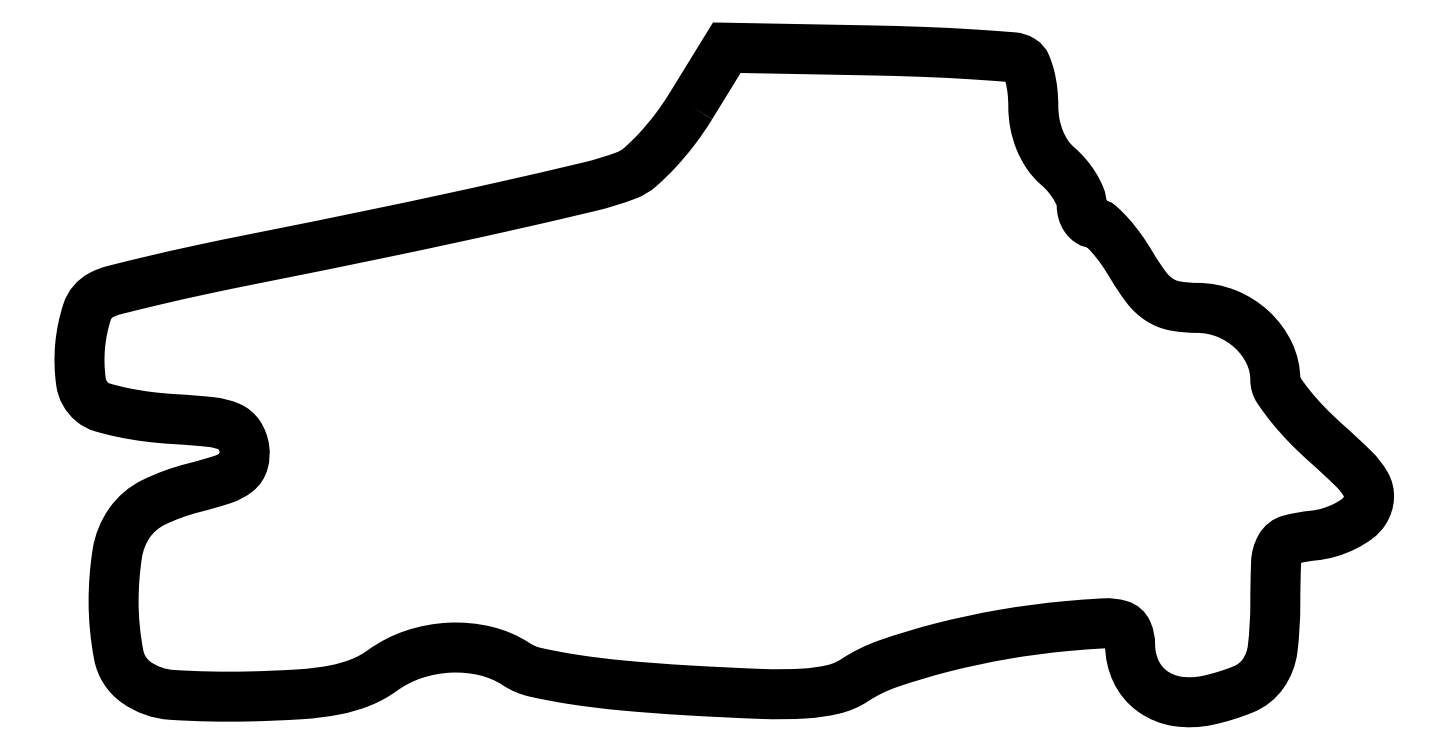
<metadata>
{"format":"dxf","ext":"dxf","renderer":"ezdxf+matplotlib","layout":"modelspace","background":"white","min_lineweight":24,"dpi":150}
</metadata>
<code>
0
SECTION
2
ENTITIES
0
POLYLINE
8
0
66
1
70
1
0
VERTEX
8
0
10
50.7
20
49.68
42
-0.02422
0
VERTEX
8
0
10
49.4
20
47.76
42
-0.02497
0
VERTEX
8
0
10
47.92
20
46.01
42
-0.0257
0
VERTEX
8
0
10
46.5
20
44.62
42
-0.08937
0
VERTEX
8
0
10
45.4
20
43.96
42
-0.03229
0
VERTEX
8
0
10
42.33
20
43.02
42
-0.003417
0
VERTEX
8
0
10
35.03
20
41.33
42
-0.003871
0
VERTEX
8
0
10
25.73
20
39.32
42
-0.002232
0
VERTEX
8
0
10
14.5
20
37.03
42
0.00387
0
VERTEX
8
0
10
10.18
20
36.14
42
0.005255
0
VERTEX
8
0
10
6.291
20
35.26
42
0.003571
0
VERTEX
8
0
10
3.05
20
34.47
42
0.05769
0
VERTEX
8
0
10
2
20
34.07
42
0.1976
0
VERTEX
8
0
10
0.8077
20
32.67
42
0.05665
0
VERTEX
8
0
10
0.2288
20
29.81
42
0.05658
0
VERTEX
8
0
10
0.3057
20
26.88
42
0.1868
0
VERTEX
8
0
10
1.23
20
25.22
42
0.1029
0
VERTEX
8
0
10
2.073
20
24.78
42
0.01938
0
VERTEX
8
0
10
3.776
20
24.35
42
0.01998
0
VERTEX
8
0
10
5.839
20
24.01
42
0.01714
0
VERTEX
8
0
10
8.03
20
23.81
42
-0.01189
0
VERTEX
8
0
10
11.07
20
23.57
42
-0.07364
0
VERTEX
8
0
10
12.58
20
23.18
42
-0.1515
0
VERTEX
8
0
10
13.39
20
22.5
42
-0.1078
0
VERTEX
8
0
10
13.8
20
21.38
42
-0.1024
0
VERTEX
8
0
10
13.73
20
20.25
42
-0.1631
0
VERTEX
8
0
10
13.2
20
19.45
42
-0.08676
0
VERTEX
8
0
10
11.99
20
18.82
42
-0.01614
0
VERTEX
8
0
10
9.584
20
18.13
42
0.05212
0
VERTEX
8
0
10
6.285
20
16.92
42
0.1265
0
VERTEX
8
0
10
4.328
20
15.25
42
0.1148
0
VERTEX
8
0
10
3.309
20
12.73
42
0.03887
0
VERTEX
8
0
10
3
20
8.757
42
0.04766
0
VERTEX
8
0
10
3.425
20
4.306
42
0.1932
0
VERTEX
8
0
10
4.872
20
2.061
42
0.1393
0
VERTEX
8
0
10
7.808
20
1.022
42
0.02114
0
VERTEX
8
0
10
14.09
20
0.8894
42
0.01021
0
VERTEX
8
0
10
18.43
20
1.07
42
0.03214
0
VERTEX
8
0
10
21.32
20
1.437
42
0.04746
0
VERTEX
8
0
10
23.44
20
2.059
42
0.06194
0
VERTEX
8
0
10
25.21
20
3.034
42
-0.07667
0
VERTEX
8
0
10
27.81
20
4.368
42
-0.06881
0
VERTEX
8
0
10
30.78
20
4.923
42
-0.0702
0
VERTEX
8
0
10
33.74
20
4.646
42
-0.08652
0
VERTEX
8
0
10
36.29
20
3.553
42
0.09008
0
VERTEX
8
0
10
37.86
20
2.888
42
0.01664
0
VERTEX
8
0
10
40.98
20
2.301
42
0.01528
0
VERTEX
8
0
10
45.08
20
1.797
42
0.00806
0
VERTEX
8
0
10
50.21
20
1.409
42
0.005205
0
VERTEX
8
0
10
56.48
20
1.101
42
0.02421
0
VERTEX
8
0
10
60.11
20
1.136
42
0.04309
0
VERTEX
8
0
10
62.49
20
1.482
42
0.08763
0
VERTEX
8
0
10
64.22
20
2.225
42
-0.062
0
VERTEX
8
0
10
67.04
20
3.606
42
-0.02052
0
VERTEX
8
0
10
71.45
20
4.931
42
-0.01987
0
VERTEX
8
0
10
76.57
20
6.024
42
-0.01998
0
VERTEX
8
0
10
81.75
20
6.706
42
-0.00873
0
VERTEX
8
0
10
84.86
20
6.935
42
-0.08565
0
VERTEX
8
0
10
86.16
20
6.785
42
-0.2227
0
VERTEX
8
0
10
86.78
20
6.239
42
-0.1025
0
VERTEX
8
0
10
87
20
5.164
42
0.1097
0
VERTEX
8
0
10
87.49
20
2.968
42
0.1278
0
VERTEX
8
0
10
88.85
20
1.325
42
0.12
0
VERTEX
8
0
10
90.91
20
0.4855
42
0.08969
0
VERTEX
8
0
10
93.37
20
0.5632
42
0.04415
0
VERTEX
8
0
10
96.38
20
1.488
42
0.1436
0
VERTEX
8
0
10
97.99
20
2.771
42
0.1244
0
VERTEX
8
0
10
98.78
20
4.841
42
0.0295
0
VERTEX
8
0
10
99
20
8.559
42
-0.009482
0
VERTEX
8
0
10
99.06
20
11.98
42
-0.1186
0
VERTEX
8
0
10
99.41
20
13.22
42
-0.2053
0
VERTEX
8
0
10
100.2
20
13.85
42
-0.03792
0
VERTEX
8
0
10
102.1
20
14.19
42
0.04633
0
VERTEX
8
0
10
103.4
20
14.44
42
0.04222
0
VERTEX
8
0
10
104.7
20
14.92
42
0.04482
0
VERTEX
8
0
10
105.8
20
15.56
42
0.09505
0
VERTEX
8
0
10
106.4
20
16.26
42
0.1259
0
VERTEX
8
0
10
106.7
20
17.34
42
0.1452
0
VERTEX
8
0
10
106.5
20
18.39
42
0.06955
0
VERTEX
8
0
10
105.5
20
19.68
42
0.01232
0
VERTEX
8
0
10
103.2
20
21.78
42
-0.0183
0
VERTEX
8
0
10
101.6
20
23.33
42
-0.02341
0
VERTEX
8
0
10
100.2
20
24.88
42
-0.02232
0
VERTEX
8
0
10
99.24
20
26.25
42
-0.1483
0
VERTEX
8
0
10
99
20
27.05
42
0.1124
0
VERTEX
8
0
10
98.49
20
29.27
42
0.09496
0
VERTEX
8
0
10
97.06
20
31.21
42
0.09152
0
VERTEX
8
0
10
94.95
20
32.54
42
0.0951
0
VERTEX
8
0
10
92.54
20
33
42
-0.04416
0
VERTEX
8
0
10
90.72
20
33.16
42
-0.09977
0
VERTEX
8
0
10
89.44
20
33.67
42
-0.0875
0
VERTEX
8
0
10
88.35
20
34.68
42
-0.0286
0
VERTEX
8
0
10
87.13
20
36.5
42
0.02039
0
VERTEX
8
0
10
86.27
20
37.84
42
0.02753
0
VERTEX
8
0
10
85.37
20
38.97
42
0.02699
0
VERTEX
8
0
10
84.56
20
39.8
42
0.1867
0
VERTEX
8
0
10
84.03
20
40
42
-0.1445
0
VERTEX
8
0
10
83.64
20
40.12
42
-0.09942
0
VERTEX
8
0
10
83.3
20
40.44
42
-0.0837
0
VERTEX
8
0
10
83.08
20
40.93
42
-0.06669
0
VERTEX
8
0
10
83
20
41.51
42
0.0991
0
VERTEX
8
0
10
82.86
20
42.21
42
0.04012
0
VERTEX
8
0
10
82.41
20
43.08
42
0.03768
0
VERTEX
8
0
10
81.77
20
43.97
42
0.03916
0
VERTEX
8
0
10
81
20
44.73
42
-0.0672
0
VERTEX
8
0
10
80.17
20
45.66
42
-0.0523
0
VERTEX
8
0
10
79.54
20
46.85
42
-0.04954
0
VERTEX
8
0
10
79.14
20
48.22
42
-0.04686
0
VERTEX
8
0
10
79
20
49.66
42
0.02746
0
VERTEX
8
0
10
78.93
20
50.94
42
0.03395
0
VERTEX
8
0
10
78.72
20
52.11
42
0.03619
0
VERTEX
8
0
10
78.41
20
53.04
42
0.158
0
VERTEX
8
0
10
78.05
20
53.47
42
0.1196
0
VERTEX
8
0
10
77.3
20
53.71
42
0.003392
0
VERTEX
8
0
10
73.93
20
53.95
42
0.006723
0
VERTEX
8
0
10
69.94
20
54.15
42
0.004551
0
VERTEX
8
0
10
65.38
20
54.28
42
0
0
VERTEX
8
0
10
53.67
20
54.5
42
0
0
SEQEND
0
ENDSEC
0
EOF

</code>
